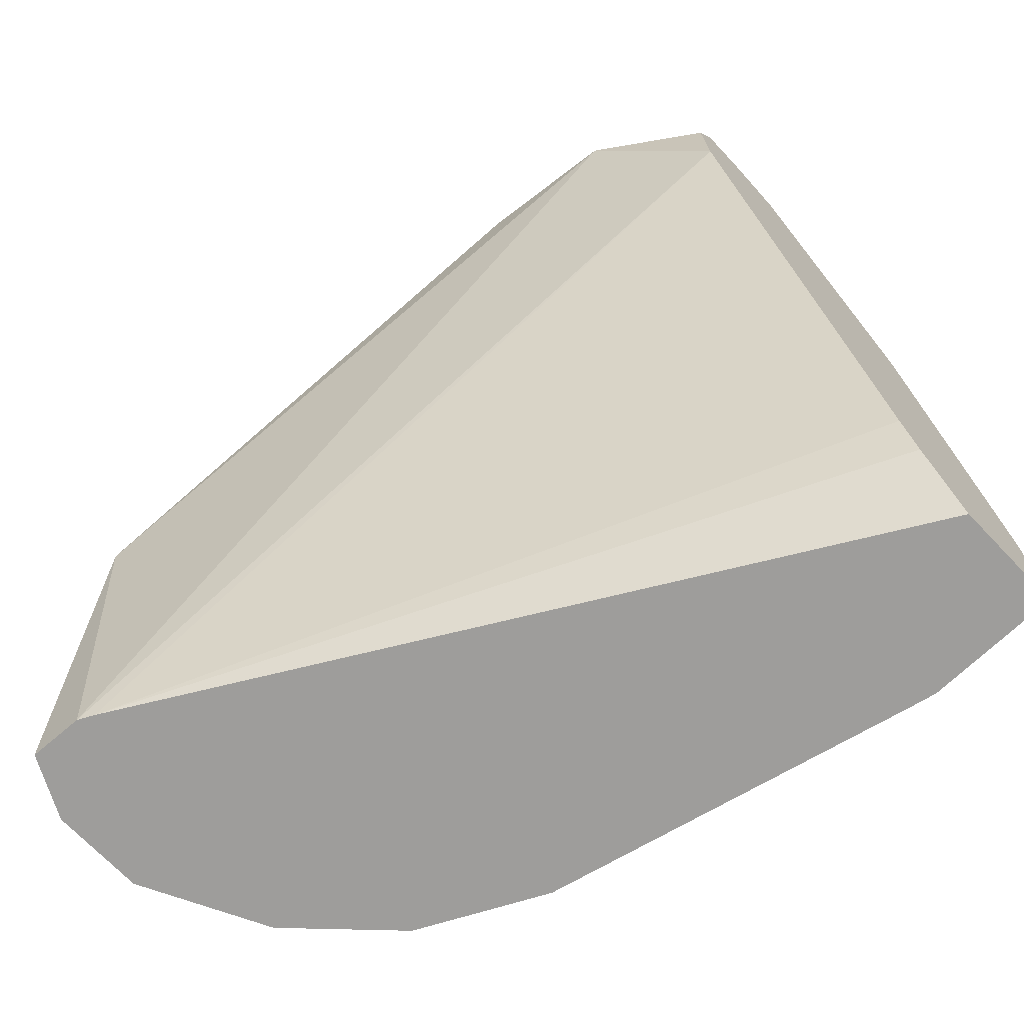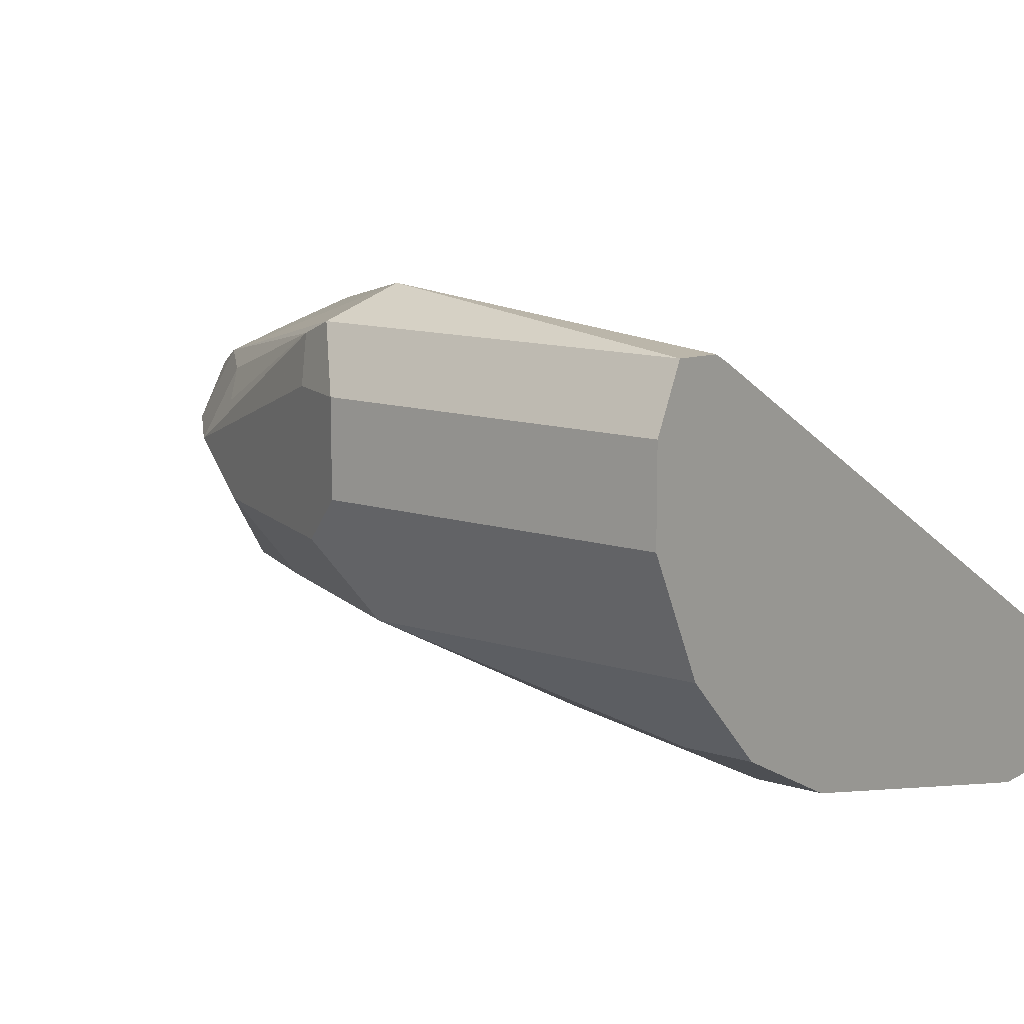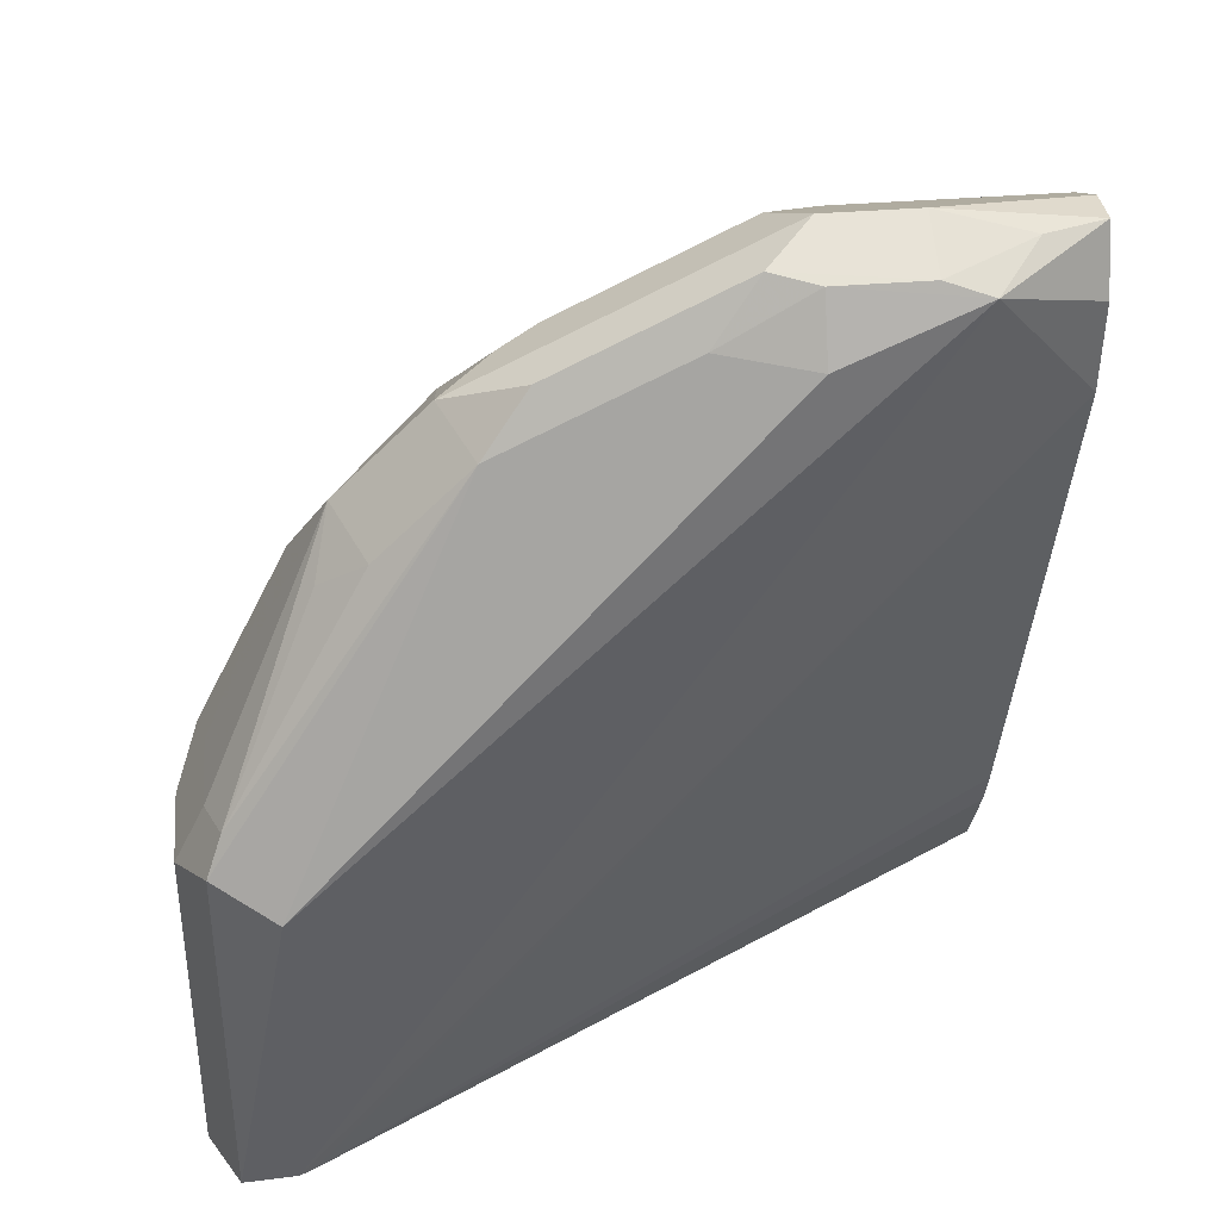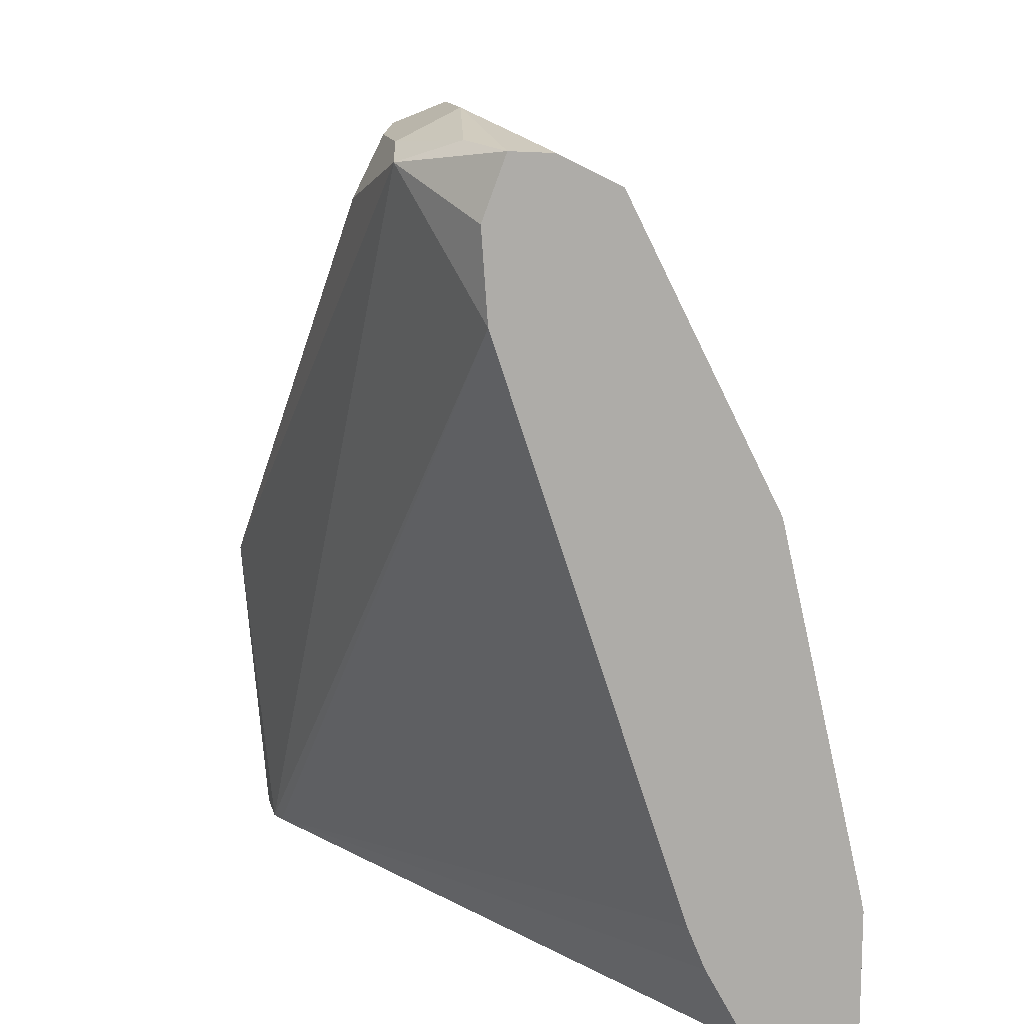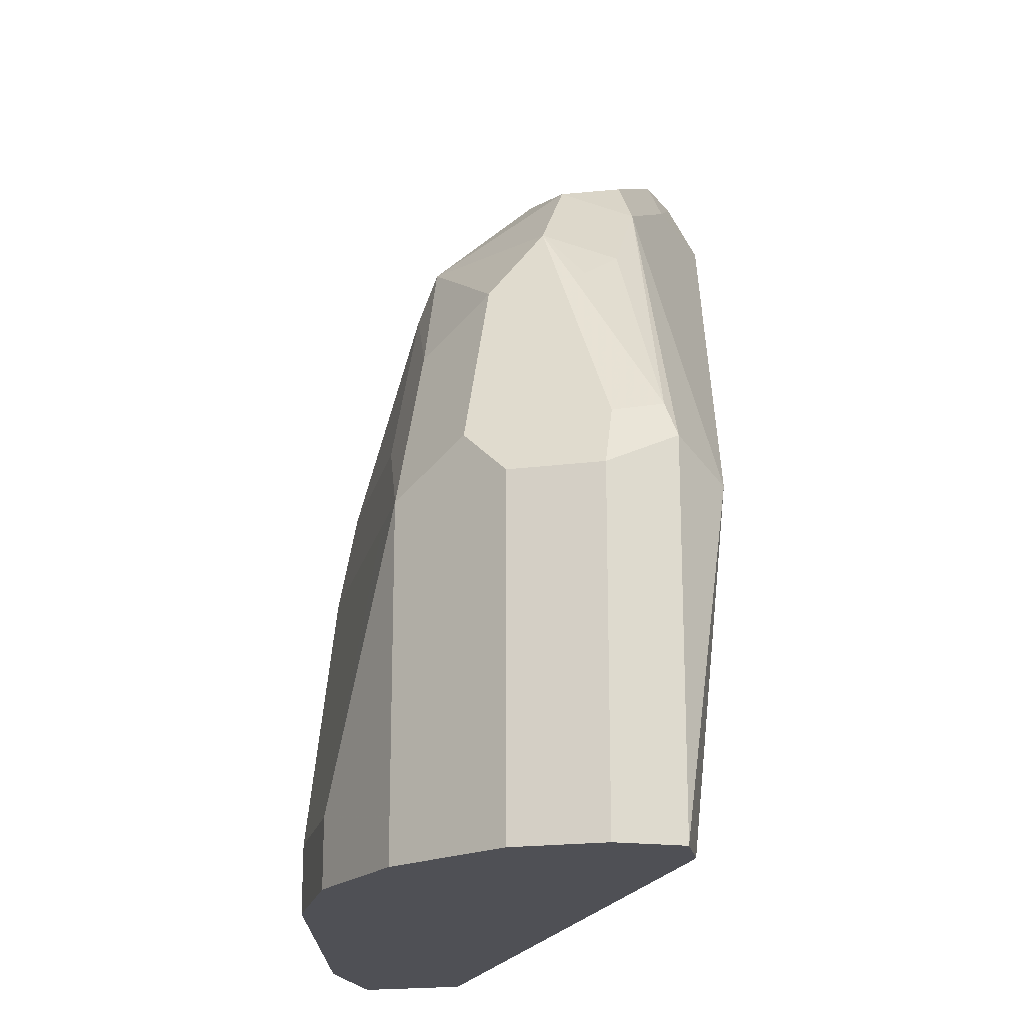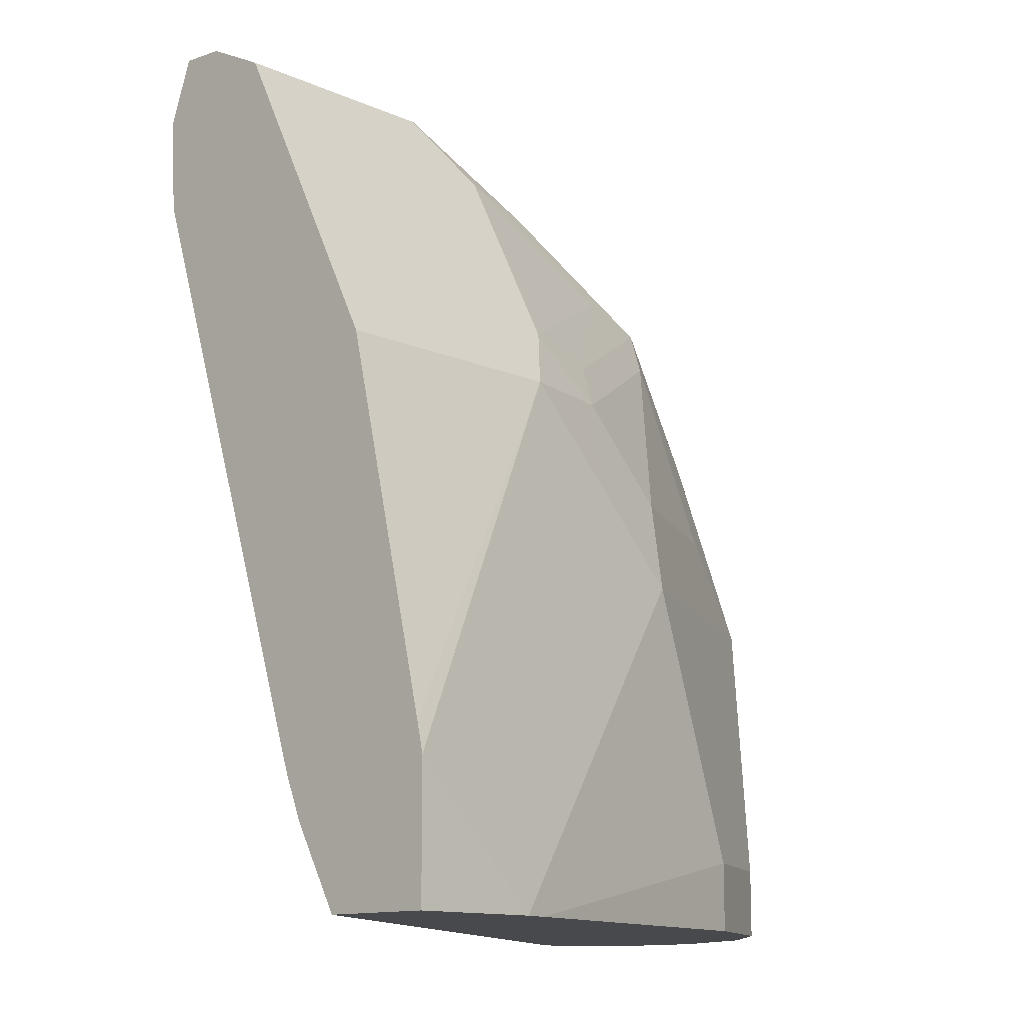
<metadata>
{"format":"obj","ext":"obj","renderer":"f3d","projection":"perspective","resolution":1024,"background":"white","views":[{"elev":-70.5,"azim":43.6,"up":"+Y"},{"elev":12.0,"azim":-52.8,"up":"+Z"},{"elev":36.9,"azim":-6.2,"up":"+Y"},{"elev":13.3,"azim":80.0,"up":"+Y"},{"elev":-19.4,"azim":-76.3,"up":"+Y"},{"elev":-12.3,"azim":133.7,"up":"+Y"}]}
</metadata>
<code>
v -0.3003 0.7925 -0.09002
v -0.3003 0.792 -0.09829
v -0.3296 0.7978 -0.08673
v -0.3122 0.7935 -0.08456
v -0.3209 0.7892 -0.07372
v -0.3003 0.7805 -0.08553
v -0.3003 0.7863 -0.1098
v -0.3469 0.7978 -0.08673
v -0.3556 0.7935 -0.07805
v -0.3296 0.792 -0.07517
v -0.3003 0.7631 -0.08673
v -0.3469 0.792 -0.07517
v -0.3469 0.7805 -0.06938
v -0.4336 0.6938 -0.05203
v -0.435 0.6288 -0.05836
v -0.3411 0.7863 -0.1098
v -0.3003 0.774 -0.116
v -0.3527 0.792 -0.09829
v -0.3599 0.7892 -0.0954
v -0.3816 0.7805 -0.08673
v -0.3902 0.7762 -0.07805
v -0.3642 0.7827 -0.07372
v -0.4321 0.6288 -0.05982
v -0.3003 0.6529 -0.123
v -0.4452 0.6288 -0.05782
v -0.3989 0.7653 -0.07372
v -0.4452 0.6996 -0.05782
v -0.3527 0.7747 -0.1156
v -0.3686 0.7718 -0.1127
v -0.3003 0.7285 -0.1388
v -0.3469 0.7285 -0.1388
v -0.3874 0.7747 -0.09829
v -0.3946 0.7718 -0.0954
v -0.4047 0.7689 -0.08673
v -0.3003 0.6288 -0.135
v -0.3003 0.6444 -0.1264
v -0.451 0.6288 -0.06938
v -0.4163 0.748 -0.07372
v -0.4423 0.7068 -0.06071
v -0.4452 0.7053 -0.06938
v -0.451 0.6938 -0.06938
v -0.3874 0.7573 -0.1156
v -0.3527 0.74 -0.133
v -0.4033 0.7545 -0.1127
v -0.3003 0.6591 -0.1549
v -0.3003 0.6537 -0.1561
v -0.3122 0.6417 -0.1561
v -0.3642 0.7111 -0.1388
v -0.3664 0.7285 -0.1344
v -0.422 0.7516 -0.08673
v -0.3003 0.6288 -0.1561
v -0.451 0.6288 -0.08673
v -0.4249 0.7415 -0.07805
v -0.4452 0.7053 -0.08673
v -0.451 0.6938 -0.08673
v -0.3686 0.7371 -0.1301
v -0.4011 0.7458 -0.1171
v -0.422 0.7285 -0.1098
v -0.4293 0.7371 -0.0954
v -0.3252 0.6288 -0.1561
v -0.3837 0.7111 -0.1344
v -0.3816 0.6938 -0.1388
v -0.4452 0.6288 -0.09829
v -0.4466 0.7025 -0.0954
v -0.4452 0.6938 -0.09829
v -0.4184 0.7111 -0.1171
v -0.4394 0.6938 -0.1098
v -0.3301 0.6288 -0.155
v -0.4278 0.6938 -0.1156
v -0.3989 0.6417 -0.1388
v -0.4394 0.6288 -0.1098
v -0.422 0.6417 -0.1272
v -0.3989 0.6288 -0.1388
v -0.422 0.6288 -0.1272
f 37 55 52
f 38 50 53
f 37 41 55
f 38 53 39
f 39 53 50
f 39 50 40
f 42 43 56
f 40 54 55
f 40 55 41
f 42 56 44
f 34 44 50
f 44 56 49
f 43 49 56
f 40 50 54
f 33 44 34
f 28 42 44
f 31 49 43
f 26 34 50
f 26 50 38
f 44 49 57
f 26 38 39
f 26 39 27
f 27 39 40
f 27 40 41
f 28 44 29
f 28 31 43
f 28 43 42
f 30 45 31
f 31 45 46
f 31 46 47
f 31 47 48
f 31 48 49
f 32 44 33
f 44 57 58
f 62 70 72
f 44 59 50
f 61 62 69
f 61 69 66
f 62 68 70
f 62 72 69
f 63 65 67
f 63 67 71
f 64 67 65
f 66 69 67
f 67 69 72
f 67 72 74
f 67 74 71
f 68 73 70
f 70 73 74
f 70 74 72
f 25 41 37
f 60 68 62
f 44 58 59
f 58 64 59
f 57 67 58
f 46 51 60
f 46 60 47
f 47 60 48
f 48 61 49
f 48 60 62
f 48 62 61
f 49 61 57
f 50 59 54
f 52 55 65
f 52 65 63
f 54 59 64
f 54 64 55
f 55 64 65
f 57 61 66
f 57 66 67
f 58 67 64
f 25 27 41
f 11 15 23
f 23 35 36
f 3 10 4
f 3 7 16
f 3 16 8
f 4 10 5
f 5 11 6
f 5 10 12
f 3 9 10
f 5 12 13
f 5 14 15
f 5 15 11
f 7 17 16
f 8 16 18
f 8 18 19
f 8 19 33
f 5 13 14
f 8 33 20
f 3 8 9
f 1 7 2
f 1 2 3
f 1 3 4
f 1 4 5
f 1 5 6
f 1 6 11
f 1 11 24
f 23 36 24
f 1 24 36
f 1 35 51
f 1 51 46
f 1 46 45
f 1 45 30
f 1 30 17
f 1 17 7
f 1 36 35
f 8 20 21
f 2 7 3
f 9 12 10
f 15 51 35
f 15 35 23
f 16 17 28
f 16 28 29
f 16 29 18
f 17 30 31
f 15 60 51
f 18 29 44
f 18 32 33
f 18 33 19
f 20 33 34
f 20 34 21
f 21 34 26
f 8 21 9
f 18 44 32
f 15 68 60
f 17 31 28
f 15 74 73
f 9 21 26
f 15 73 68
f 9 26 22
f 9 22 12
f 11 23 24
f 13 22 14
f 14 25 15
f 14 22 26
f 12 22 13
f 14 26 27
f 14 27 25
f 15 25 37
f 15 37 52
f 15 52 63
f 15 63 71
f 15 71 74

</code>
